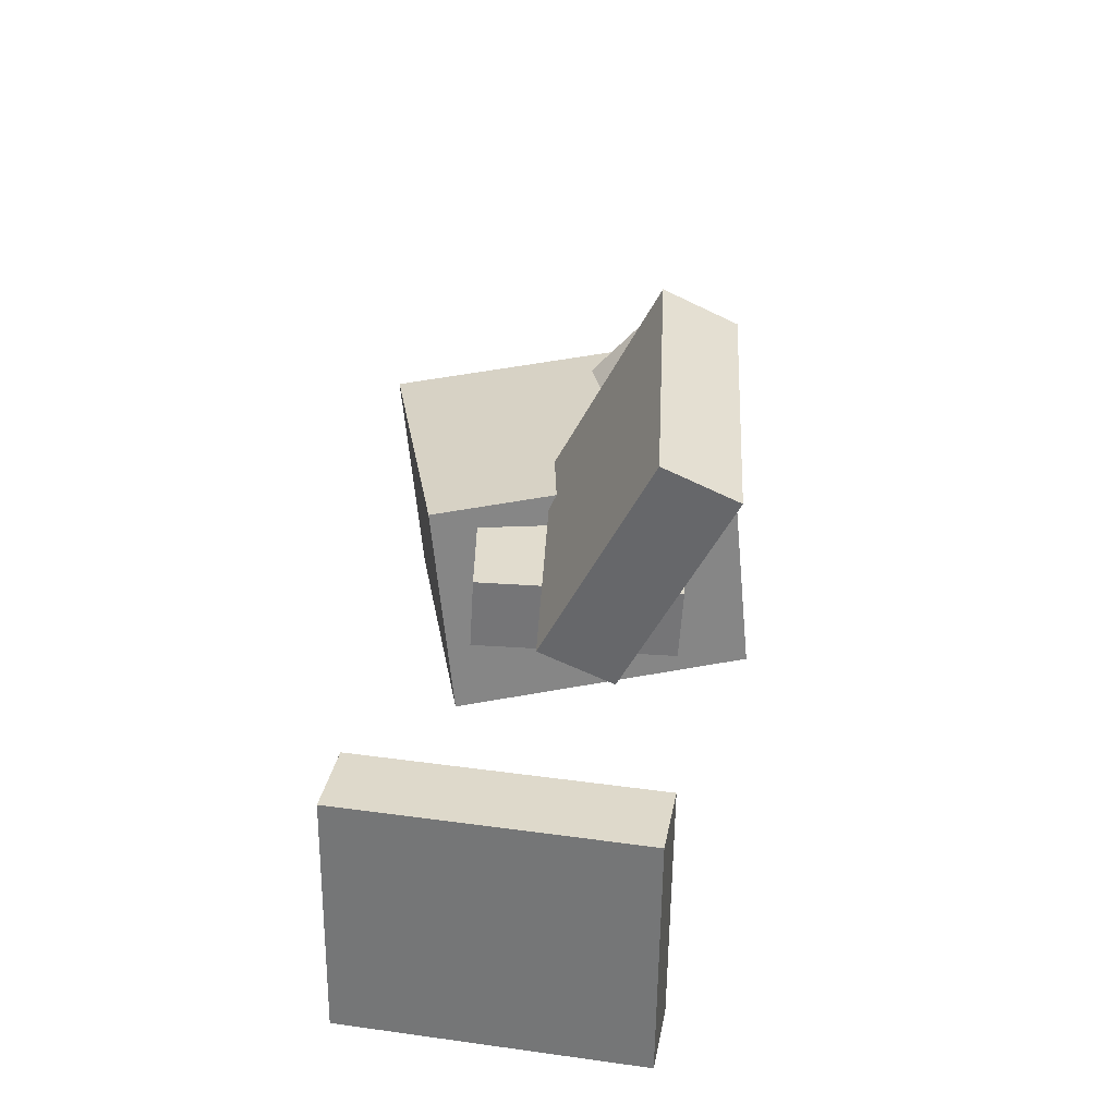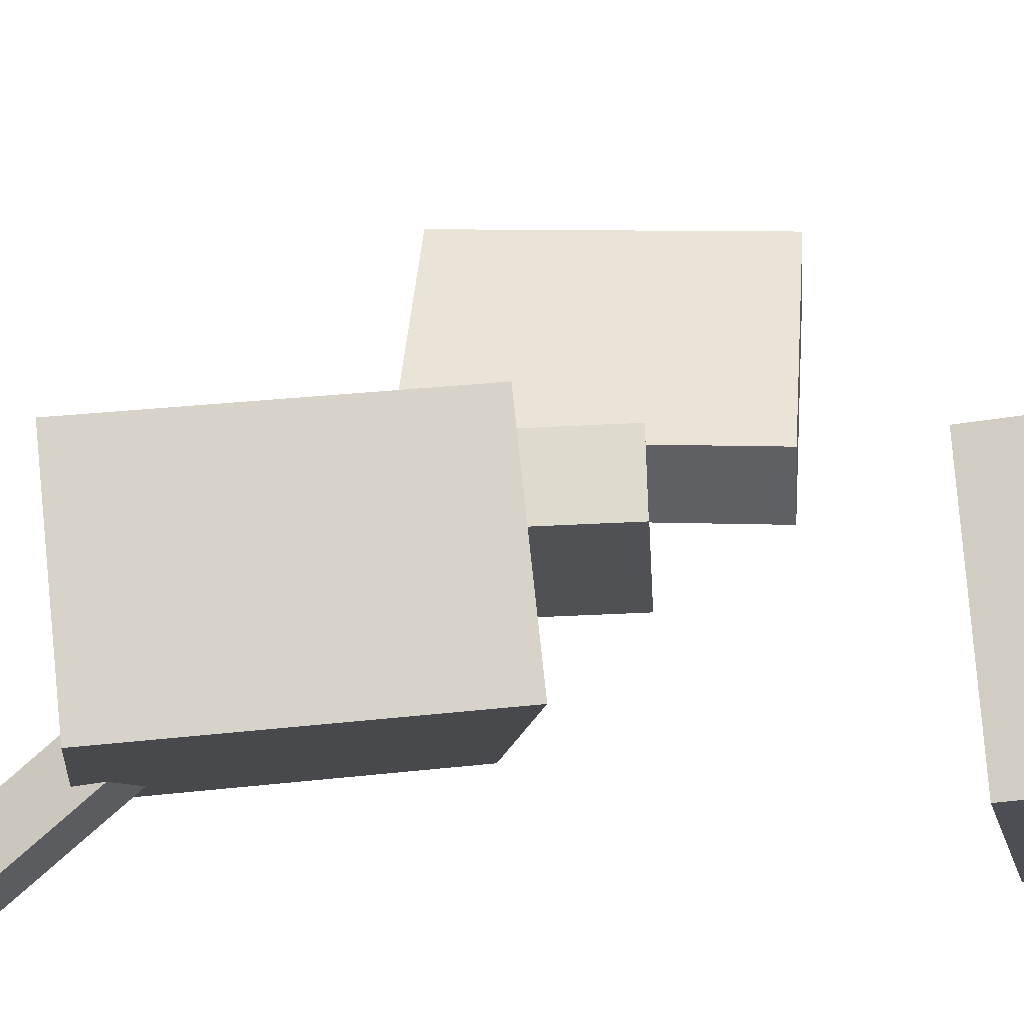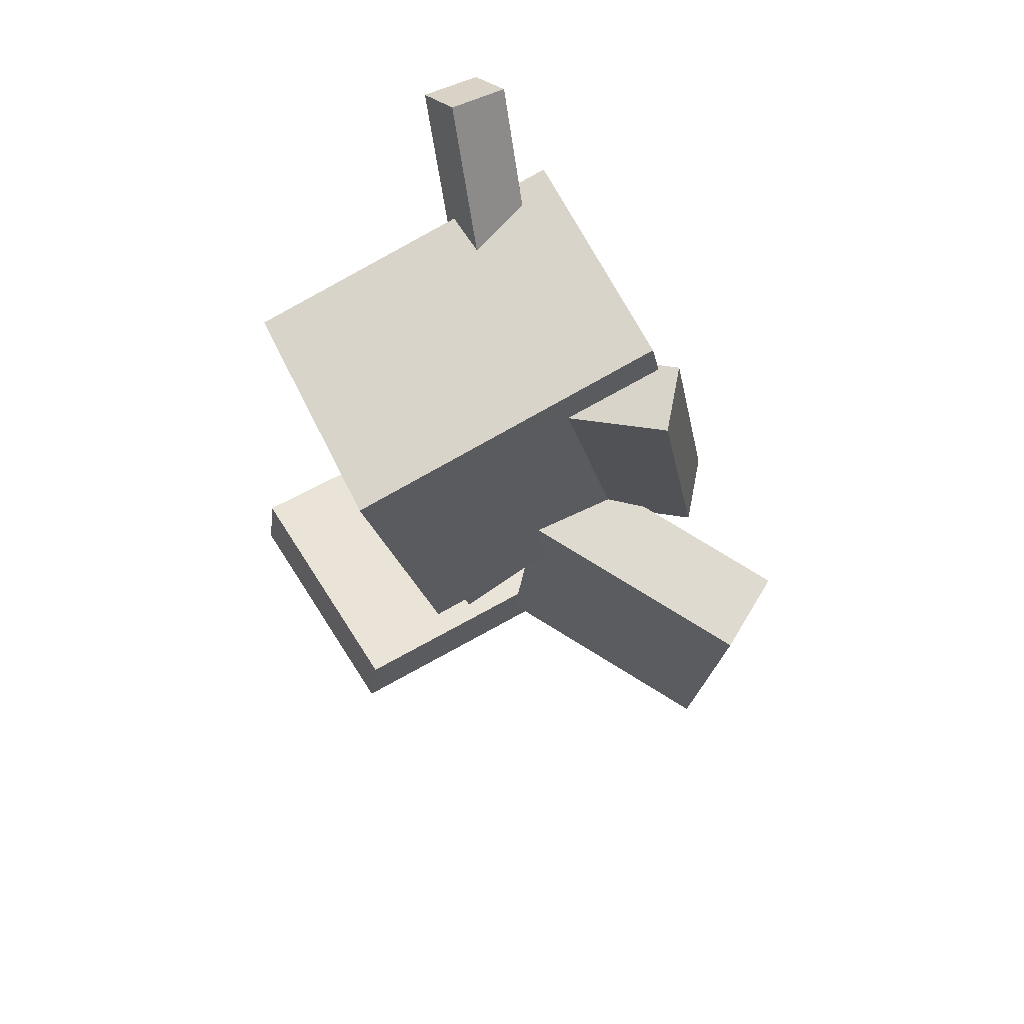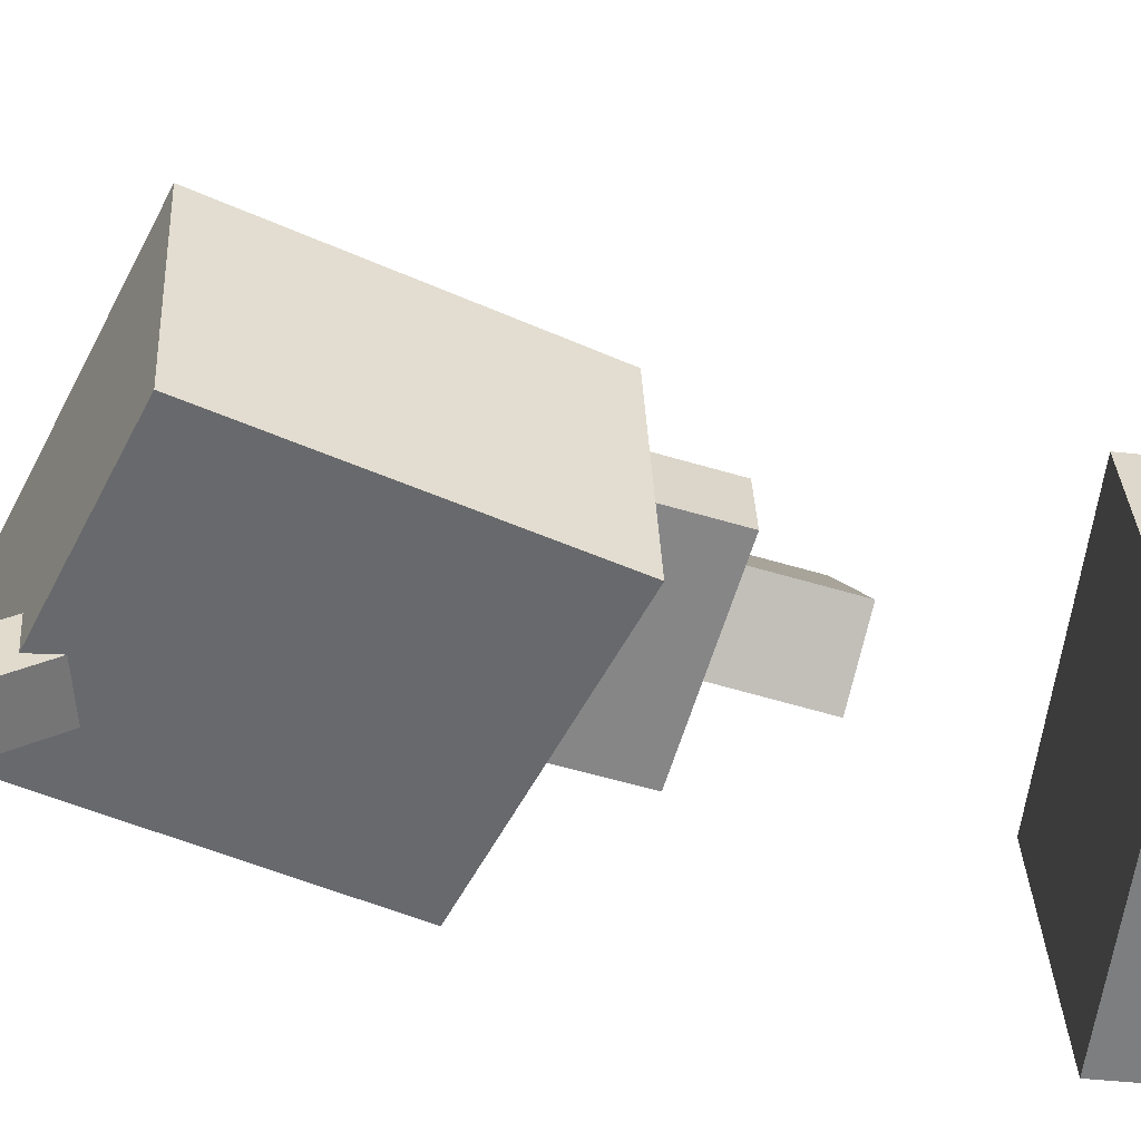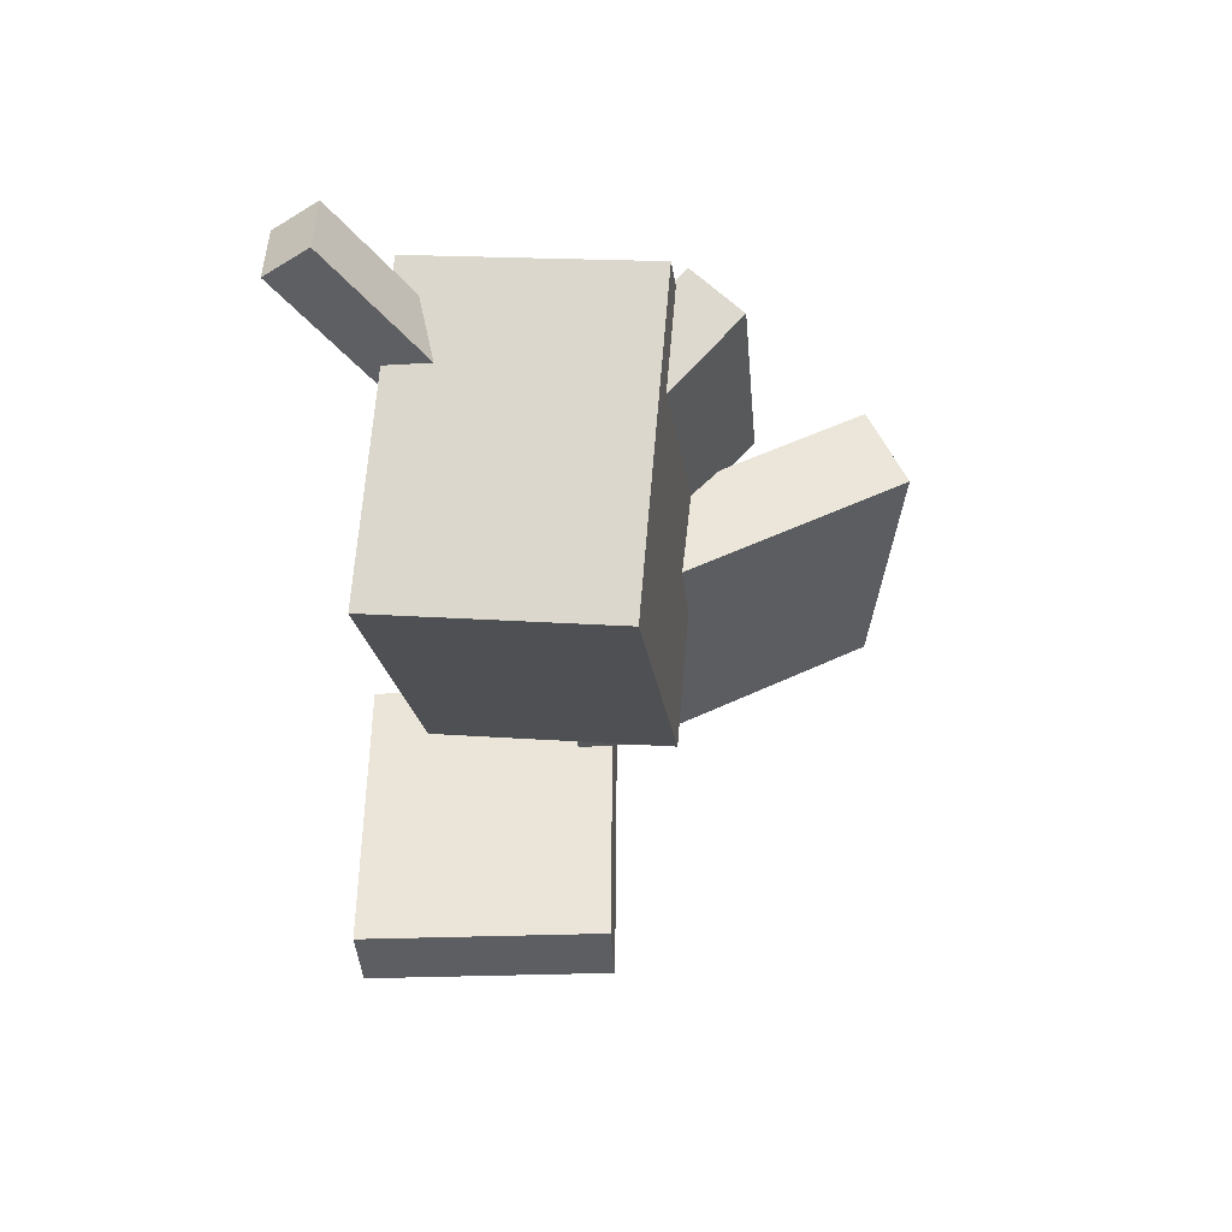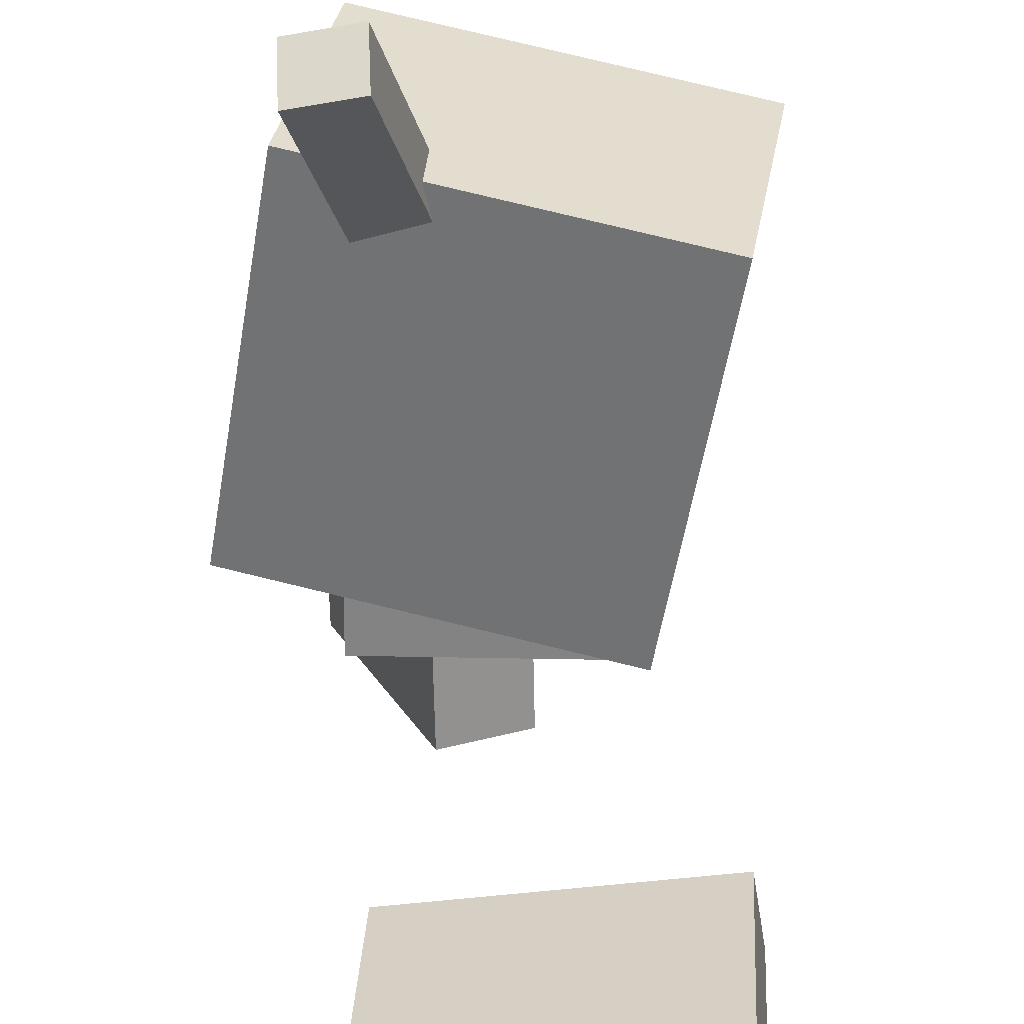
<metadata>
{"format":"obj","ext":"obj","renderer":"f3d","projection":"perspective","resolution":1024,"background":"white","views":[{"elev":-55.2,"azim":176.1,"up":"+Z"},{"elev":-20.7,"azim":92.7,"up":"+Y"},{"elev":70.6,"azim":144.3,"up":"+Z"},{"elev":-63.1,"azim":72.3,"up":"+Y"},{"elev":61.8,"azim":86.6,"up":"+Z"},{"elev":-62.6,"azim":-1.4,"up":"+Y"}]}
</metadata>
<code>
v -0.04678 0.00229 0.1546
v -0.0444 -0.03028 0.1304
v -0.1026 -0.1338 0.3324
v -0.1002 -0.1664 0.3083
v -0.004395 -0.002035 0.1646
v -0.002015 -0.03461 0.1404
v -0.06024 -0.1381 0.3424
v -0.05786 -0.1707 0.3183
f 1.0 7.0 5.0
f 1.0 3.0 7.0
f 1.0 4.0 3.0
f 1.0 2.0 4.0
f 3.0 8.0 7.0
f 3.0 4.0 8.0
f 5.0 7.0 8.0
f 5.0 8.0 6.0
f 1.0 5.0 6.0
f 1.0 6.0 2.0
f 2.0 6.0 8.0
f 2.0 8.0 4.0
v -0.07913 0.008428 -0.0785
v -0.08163 0.003602 0.1241
v -0.07855 0.06567 -0.07713
v -0.08106 0.06085 0.1254
v 0.07798 0.006804 -0.07659
v 0.07548 0.001978 0.126
v 0.07855 0.06405 -0.07522
v 0.07605 0.05922 0.1273
f 9.0 15.0 13.0
f 9.0 11.0 15.0
f 9.0 12.0 11.0
f 9.0 10.0 12.0
f 11.0 16.0 15.0
f 11.0 12.0 16.0
f 13.0 15.0 16.0
f 13.0 16.0 14.0
f 9.0 13.0 14.0
f 9.0 14.0 10.0
f 10.0 14.0 16.0
f 10.0 16.0 12.0
v -0.1254 0.1078 0.05794
v -0.09923 0.09023 0.2516
v -0.08904 0.1419 0.05613
v -0.06291 0.1243 0.2498
v -0.007039 -0.01981 0.0304
v 0.01909 -0.03738 0.2241
v 0.02928 0.01425 0.02859
v 0.0554 -0.003323 0.2223
f 17.0 23.0 21.0
f 17.0 19.0 23.0
f 17.0 20.0 19.0
f 17.0 18.0 20.0
f 19.0 24.0 23.0
f 19.0 20.0 24.0
f 21.0 23.0 24.0
f 21.0 24.0 22.0
f 17.0 21.0 22.0
f 17.0 22.0 18.0
f 18.0 22.0 24.0
f 18.0 24.0 20.0
v 0.08698 -0.0976 -0.02174
v -0.1468 -0.06294 0.01688
v 0.1153 0.07414 -0.00431
v -0.1184 0.1088 0.0343
v 0.1233 -0.1287 0.226
v -0.1105 -0.09408 0.2647
v 0.1516 0.043 0.2435
v -0.08211 0.07766 0.2821
f 25.0 31.0 29.0
f 25.0 27.0 31.0
f 25.0 28.0 27.0
f 25.0 26.0 28.0
f 27.0 32.0 31.0
f 27.0 28.0 32.0
f 29.0 31.0 32.0
f 29.0 32.0 30.0
f 25.0 29.0 30.0
f 25.0 30.0 26.0
f 26.0 30.0 32.0
f 26.0 32.0 28.0
v -0.03996 0.2352 -0.172
v -0.09842 0.2103 -0.1734
v -0.05049 0.2472 0.05666
v -0.109 0.2224 0.05528
v 0.03121 0.06741 -0.1599
v -0.02726 0.04251 -0.1613
v 0.02067 0.07944 0.06877
v -0.03779 0.05455 0.06739
f 33.0 39.0 37.0
f 33.0 35.0 39.0
f 33.0 36.0 35.0
f 33.0 34.0 36.0
f 35.0 40.0 39.0
f 35.0 36.0 40.0
f 37.0 39.0 40.0
f 37.0 40.0 38.0
f 33.0 37.0 38.0
f 33.0 38.0 34.0
f 34.0 38.0 40.0
f 34.0 40.0 36.0
v -0.07729 -0.1563 -0.2837
v -0.06624 0.0402 -0.2729
v -0.06642 -0.1537 -0.3421
v -0.05537 0.04282 -0.3312
v 0.1521 -0.1715 -0.2417
v 0.1632 0.02497 -0.2308
v 0.163 -0.1689 -0.3
v 0.1741 0.02758 -0.2892
f 41.0 47.0 45.0
f 41.0 43.0 47.0
f 41.0 44.0 43.0
f 41.0 42.0 44.0
f 43.0 48.0 47.0
f 43.0 44.0 48.0
f 45.0 47.0 48.0
f 45.0 48.0 46.0
f 41.0 45.0 46.0
f 41.0 46.0 42.0
f 42.0 46.0 48.0
f 42.0 48.0 44.0

</code>
